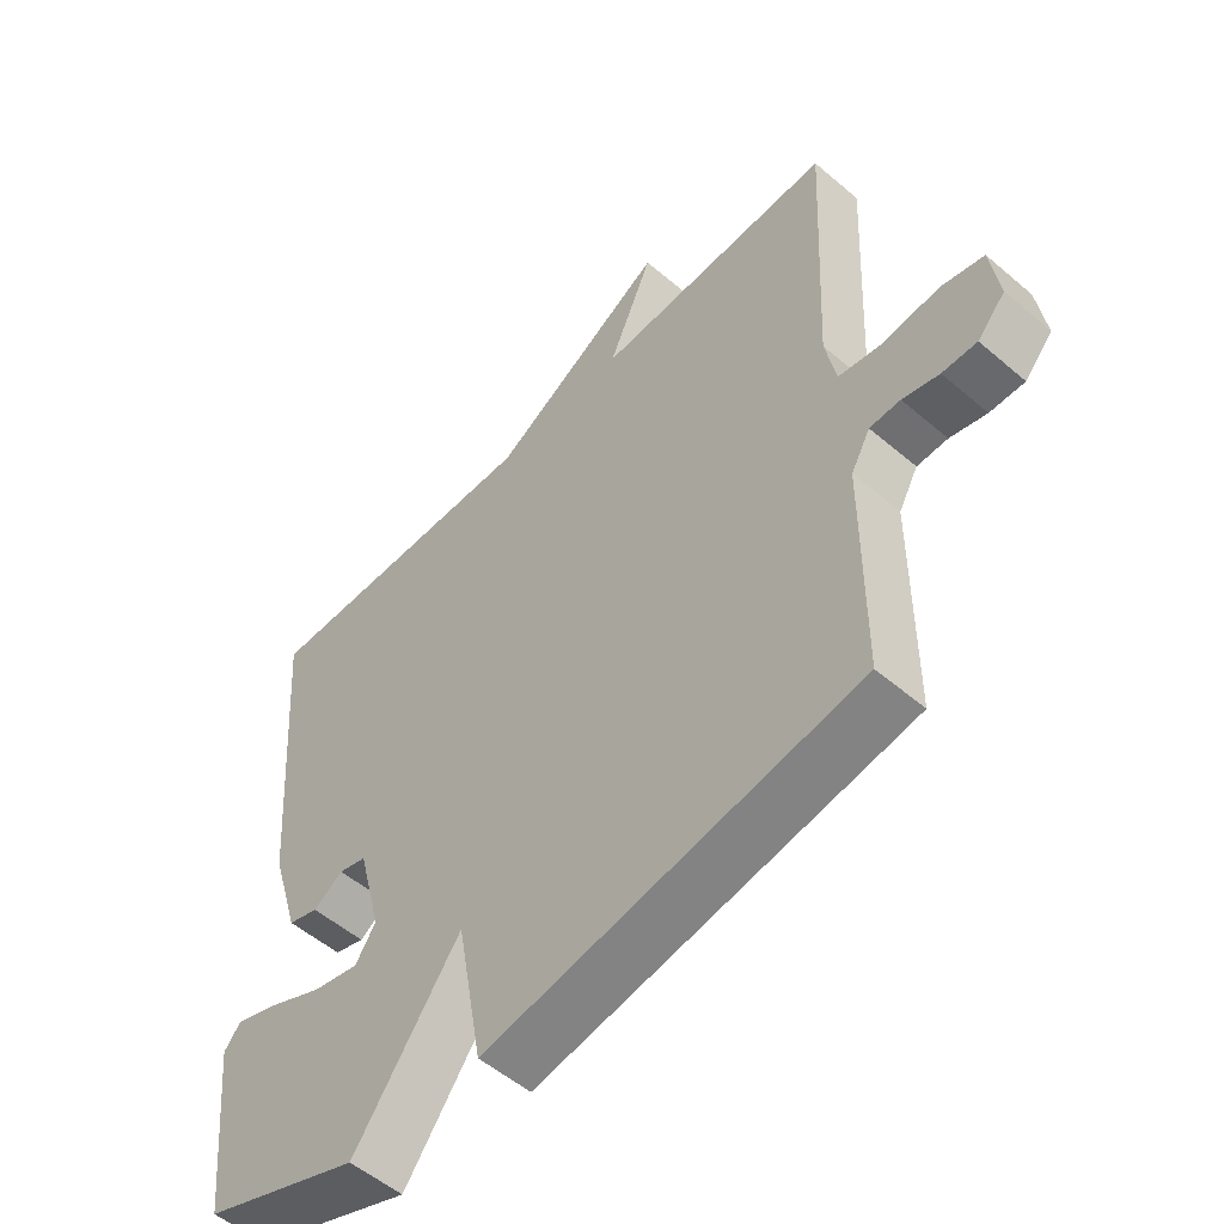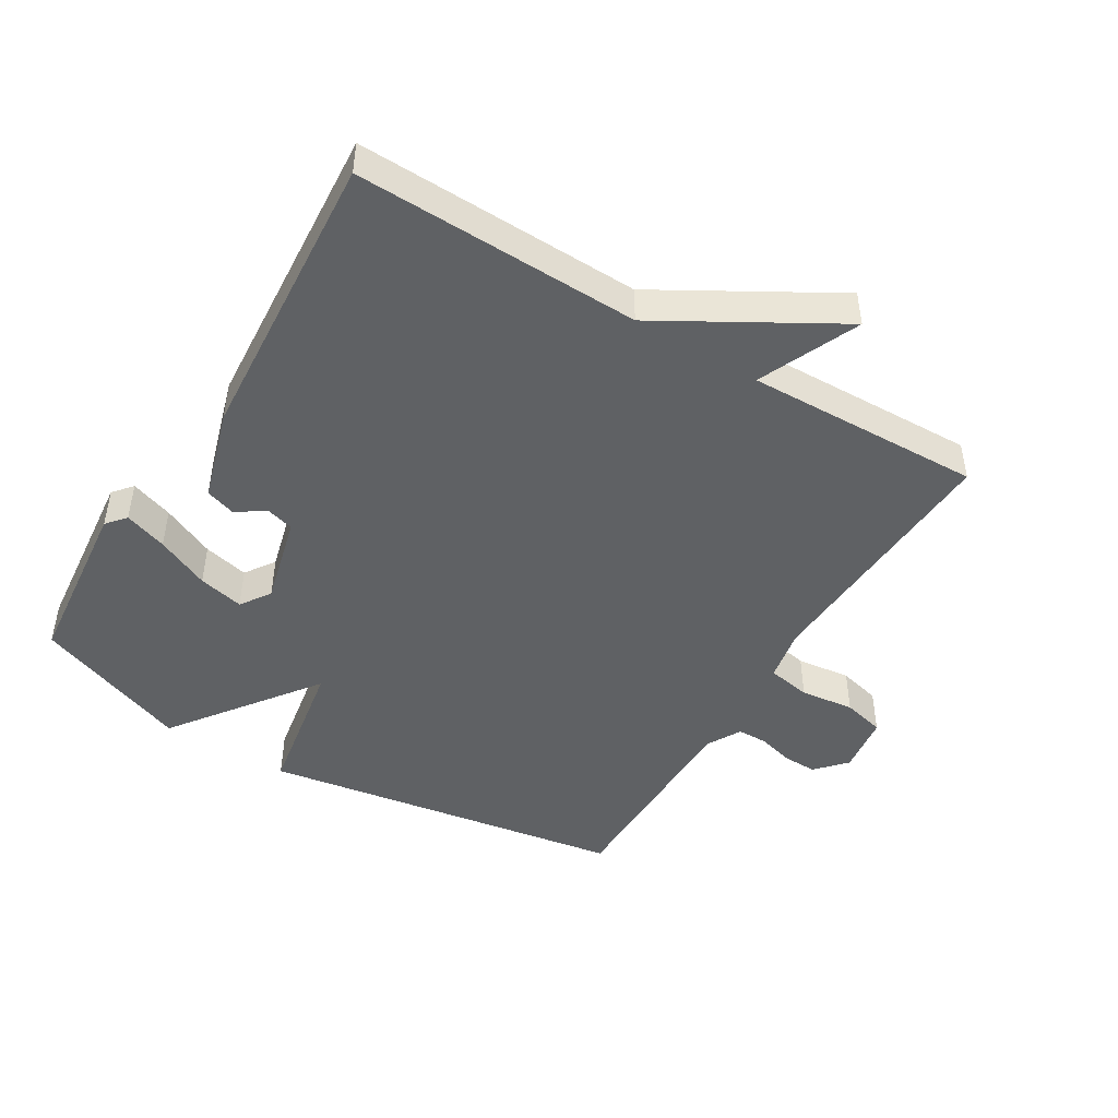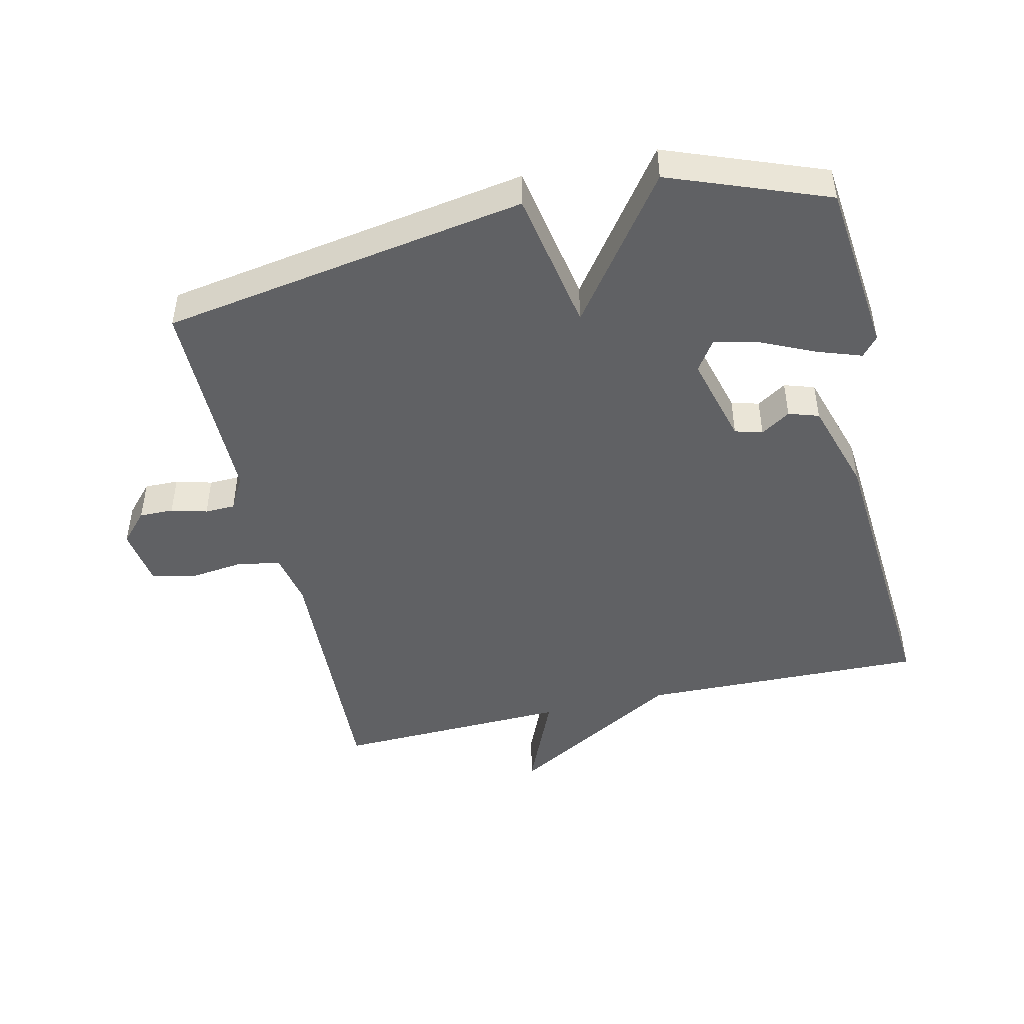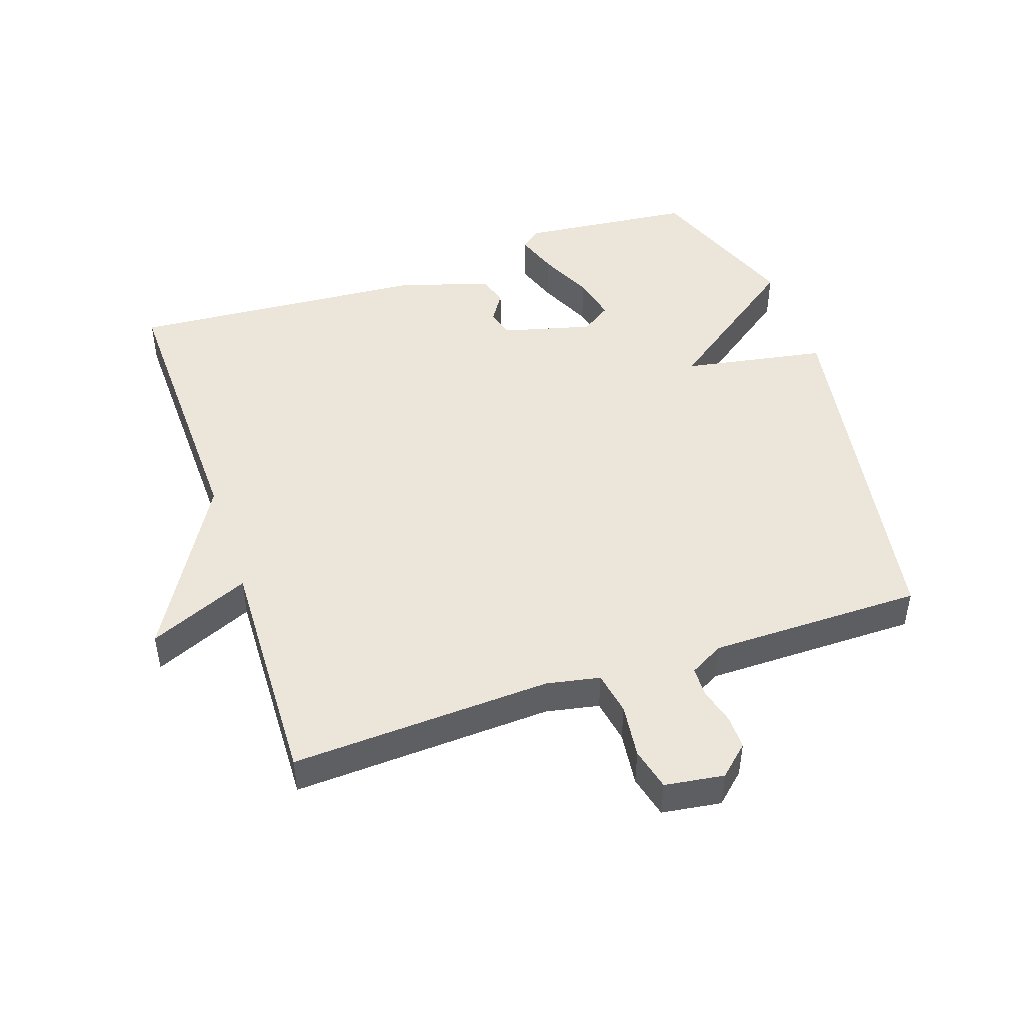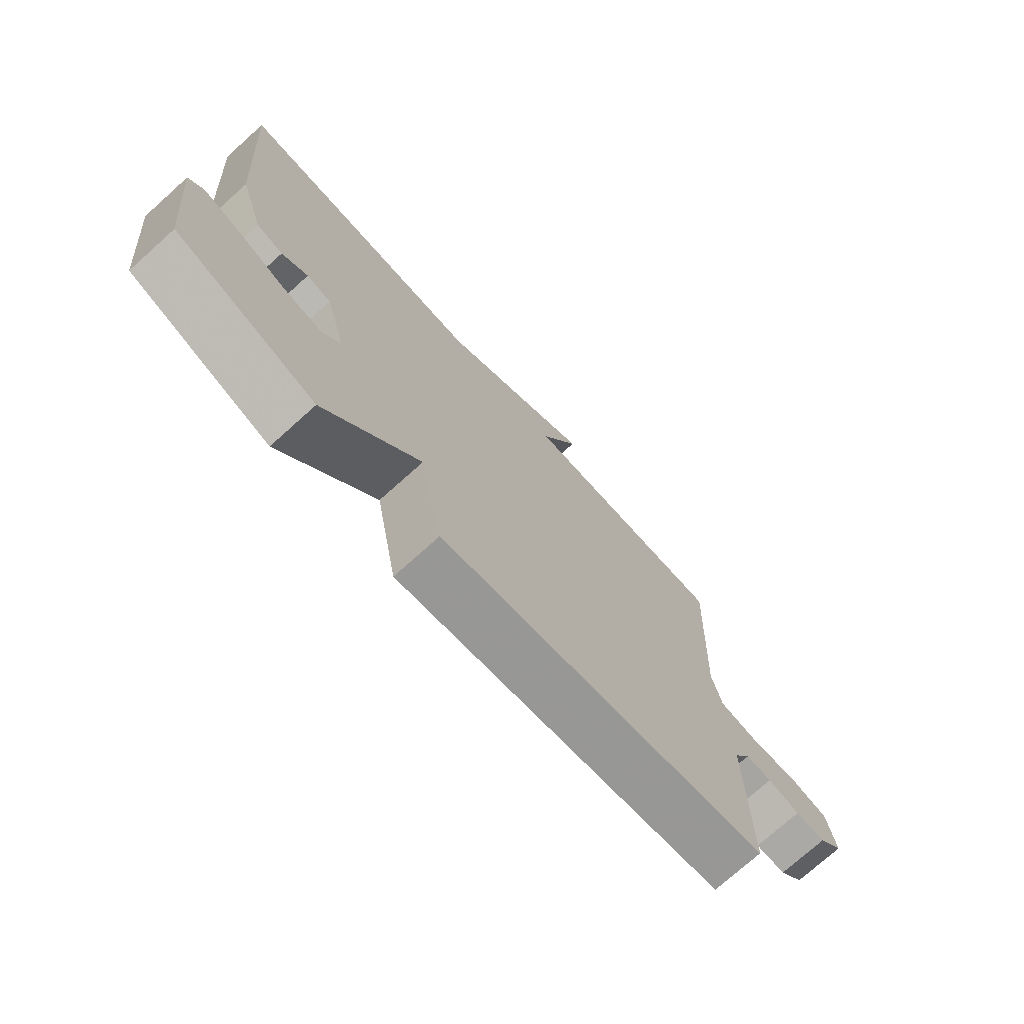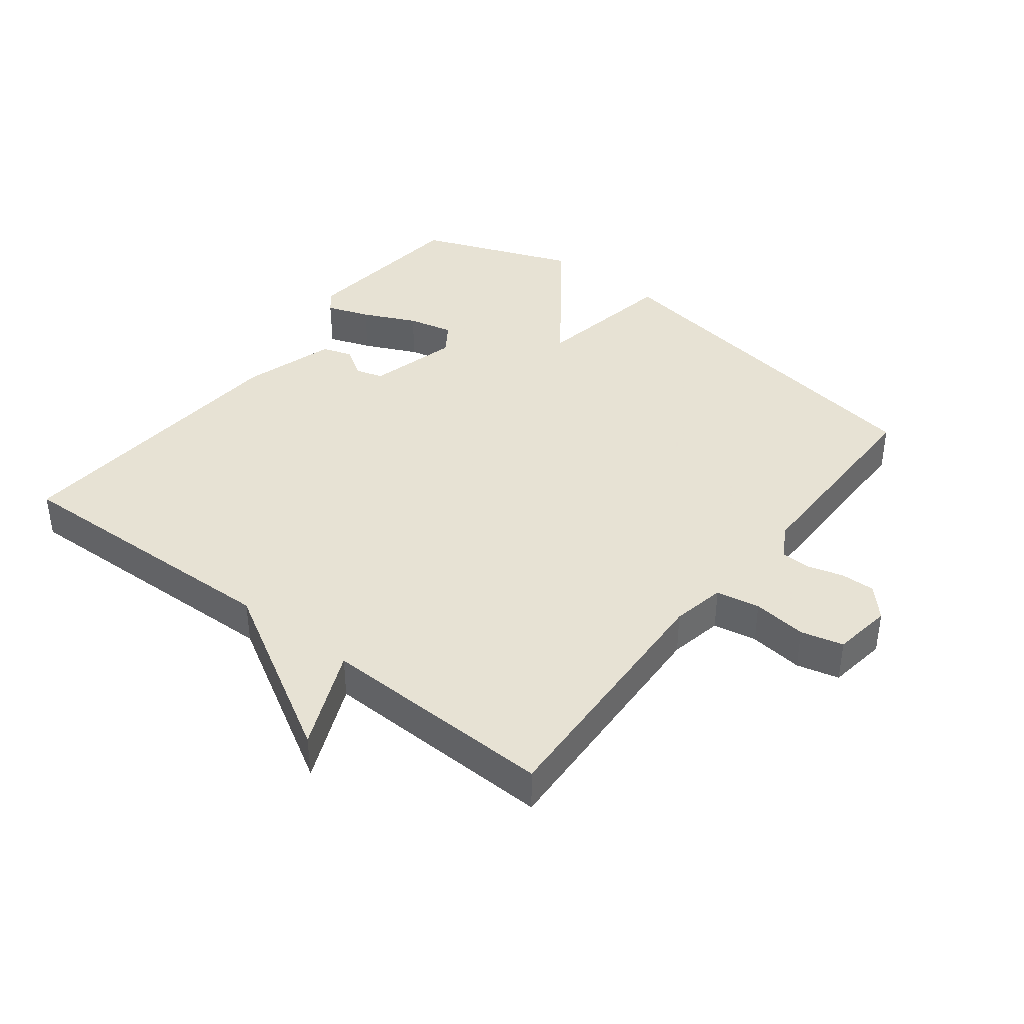
<metadata>
{"format":"obj","ext":"obj","renderer":"f3d","projection":"perspective","resolution":1024,"background":"white","views":[{"elev":-53.7,"azim":47.7,"up":"+Z"},{"elev":-46.6,"azim":-31.3,"up":"+Y"},{"elev":-46.8,"azim":-166.9,"up":"+Y"},{"elev":47.2,"azim":71.3,"up":"+Y"},{"elev":-74.7,"azim":-48.1,"up":"+Z"},{"elev":39.7,"azim":37.7,"up":"+Y"}]}
</metadata>
<code>
v -0.5 0.07 -0.5
v -0.528 0.07 -0.233
v -0.503 0.07 -0.203
v -0.437 0.07 -0.226
v -0.355 0.07 -0.264
v -0.285 0.07 -0.28
v -0.254 0.07 -0.234
v -0.29 0.07 -0.096
v -0.332 0.07 -0.084
v -0.377 0.07 -0.113
v -0.423 0.07 -0.098
v -0.466 0.07 0.044
v -0.5 0.07 0.5
v -0.062 0.07 0.489
v 0.205 0.07 0.644
v 0.138 0.07 0.489
v 0.5 0.07 0.5
v 0.481 0.07 0.101
v 0.497 0.07 0.019
v 0.564 0.07 0.007
v 0.647 0.07 0.017
v 0.712 0.07 0.001
v 0.725 0.07 -0.09
v 0.683 0.07 -0.136
v 0.631 0.07 -0.135
v 0.576 0.07 -0.12
v 0.53 0.07 -0.121
v 0.501 0.07 -0.173
v 0.5 0.07 -0.5
v -0.06 0.07 -0.592
v -0.099 0.07 -0.372
v -0.26 0.07 -0.592
v -0.5 0 -0.5
v -0.528 0 -0.233
v -0.503 0 -0.203
v -0.437 0 -0.226
v -0.355 0 -0.264
v -0.285 0 -0.28
v -0.254 0 -0.234
v -0.29 0 -0.096
v -0.332 0 -0.084
v -0.377 0 -0.113
v -0.423 0 -0.098
v -0.466 0 0.044
v -0.5 0 0.5
v -0.062 0 0.489
v 0.205 0 0.644
v 0.138 0 0.489
v 0.5 0 0.5
v 0.481 0 0.101
v 0.497 0 0.019
v 0.564 0 0.007
v 0.647 0 0.017
v 0.712 0 0.001
v 0.725 0 -0.09
v 0.683 0 -0.136
v 0.631 0 -0.135
v 0.576 0 -0.12
v 0.53 0 -0.121
v 0.501 0 -0.173
v 0.5 0 -0.5
v -0.06 0 -0.592
v -0.099 0 -0.372
v -0.26 0 -0.592
f 1 2 3
f 32 1 3
f 31 32 3
f 28 29 30 31
f 27 28 31
f 24 25 26
f 23 24 26
f 22 23 26
f 21 22 26
f 20 21 26
f 19 20 26 27
f 16 17 18
f 16 18 19
f 14 15 16
f 19 27 31
f 16 19 31
f 14 16 31
f 12 13 14
f 11 12 14
f 10 11 14
f 9 10 14
f 3 4 5
f 31 3 5
f 31 5 6
f 8 9 14
f 7 8 14 31
f 6 7 31
f 35 34 33
f 35 33 64
f 35 64 63
f 63 62 61 60
f 63 60 59
f 58 57 56
f 58 56 55
f 58 55 54
f 58 54 53
f 58 53 52
f 59 58 52 51
f 50 49 48
f 51 50 48
f 48 47 46
f 63 59 51
f 63 51 48
f 63 48 46
f 46 45 44
f 46 44 43
f 46 43 42
f 46 42 41
f 37 36 35
f 37 35 63
f 38 37 63
f 46 41 40
f 63 46 40 39
f 63 39 38
f 1 33 34 2
f 2 34 35 3
f 3 35 36 4
f 4 36 37 5
f 5 37 38 6
f 6 38 39 7
f 7 39 40 8
f 8 40 41 9
f 9 41 42 10
f 10 42 43 11
f 11 43 44 12
f 12 44 45 13
f 13 45 46 14
f 14 46 47 15
f 15 47 48 16
f 16 48 49 17
f 17 49 50 18
f 18 50 51 19
f 19 51 52 20
f 20 52 53 21
f 21 53 54 22
f 22 54 55 23
f 23 55 56 24
f 24 56 57 25
f 25 57 58 26
f 26 58 59 27
f 27 59 60 28
f 28 60 61 29
f 29 61 62 30
f 30 62 63 31
f 31 63 64 32
f 32 64 33 1

</code>
